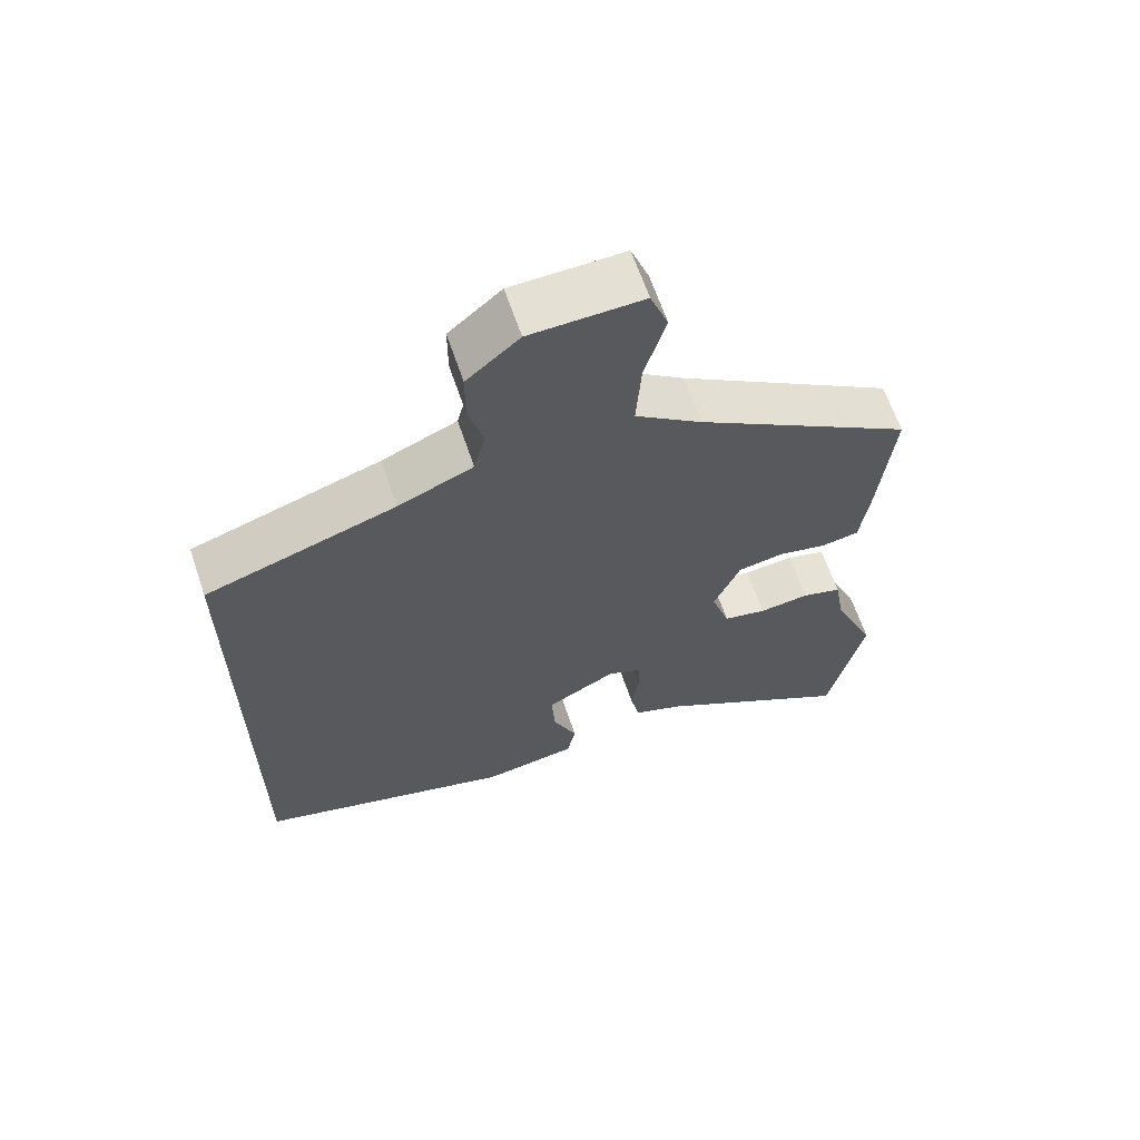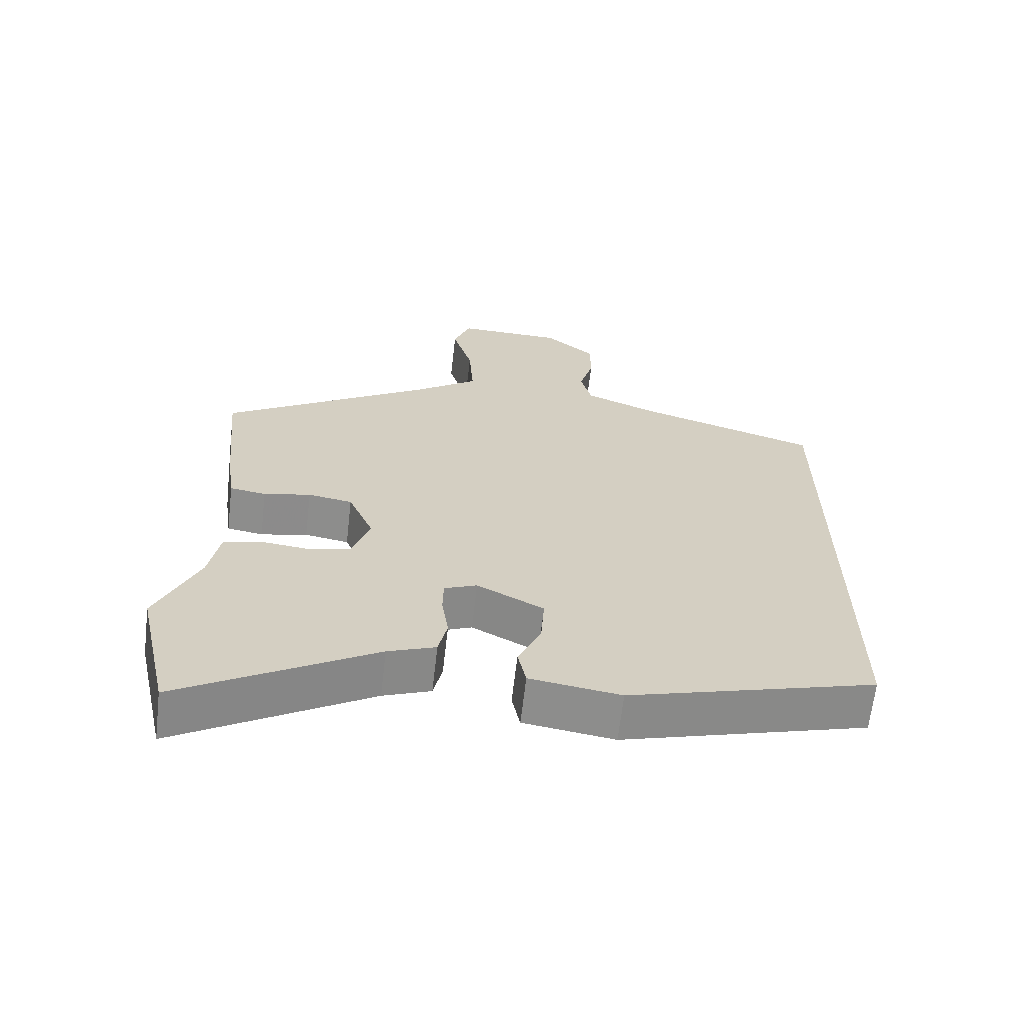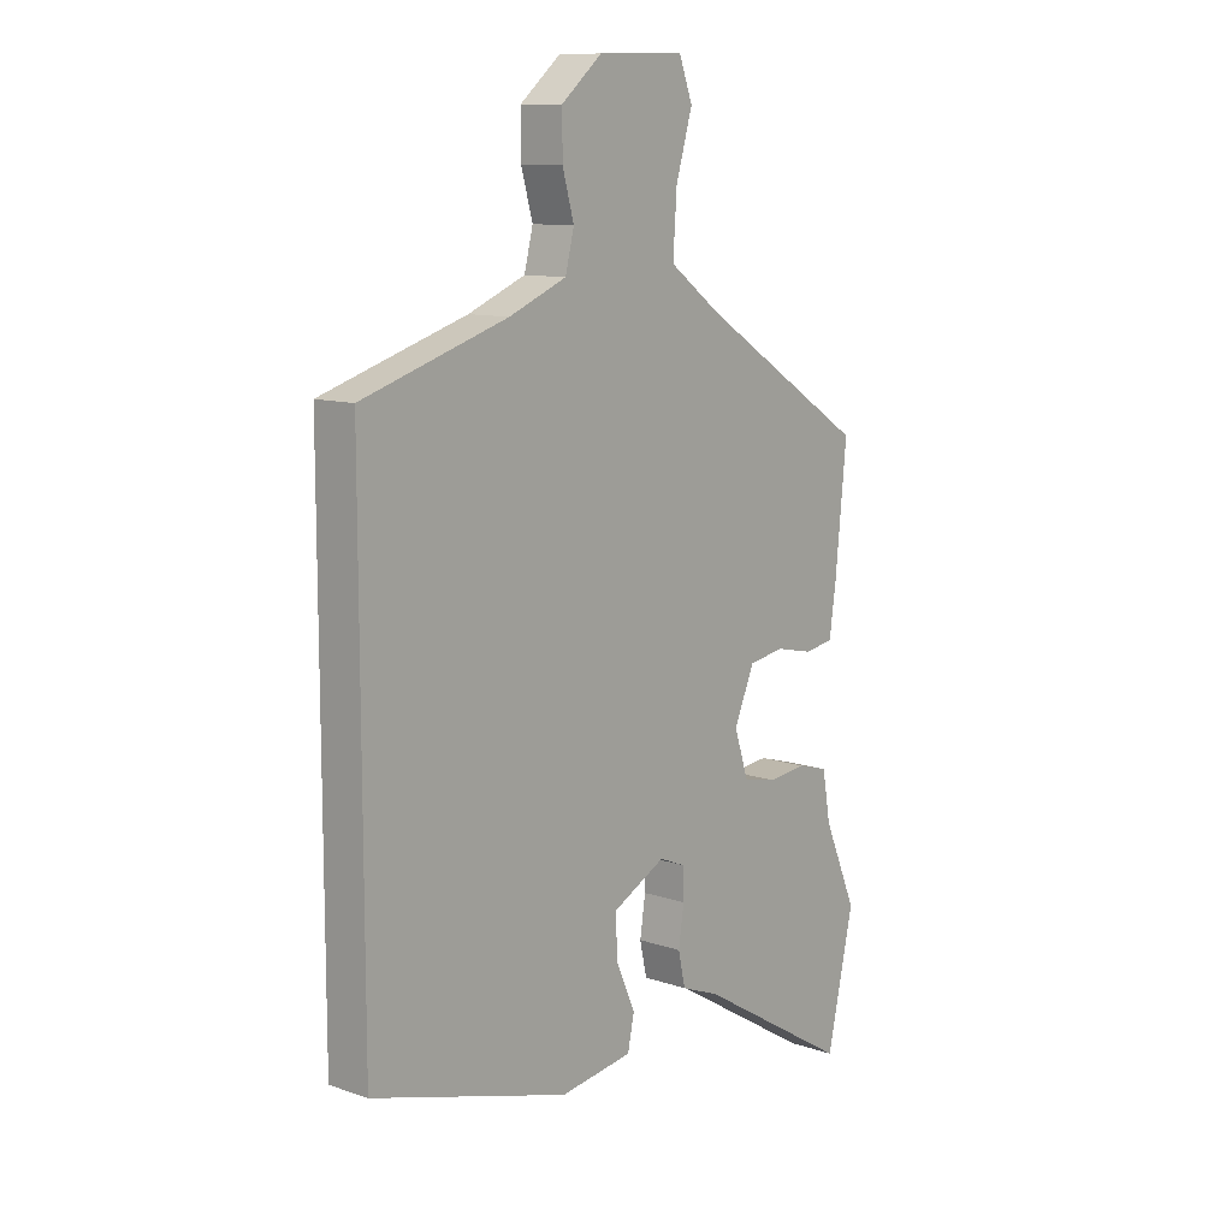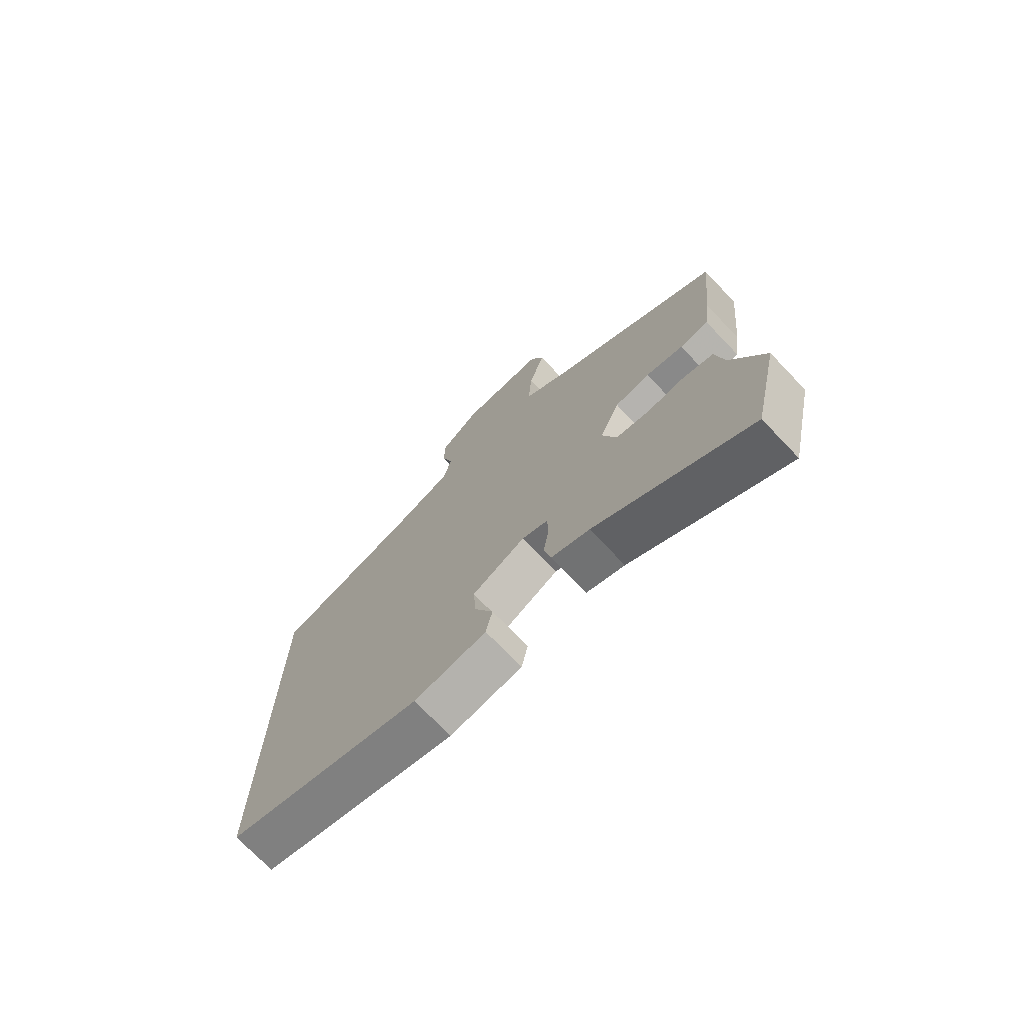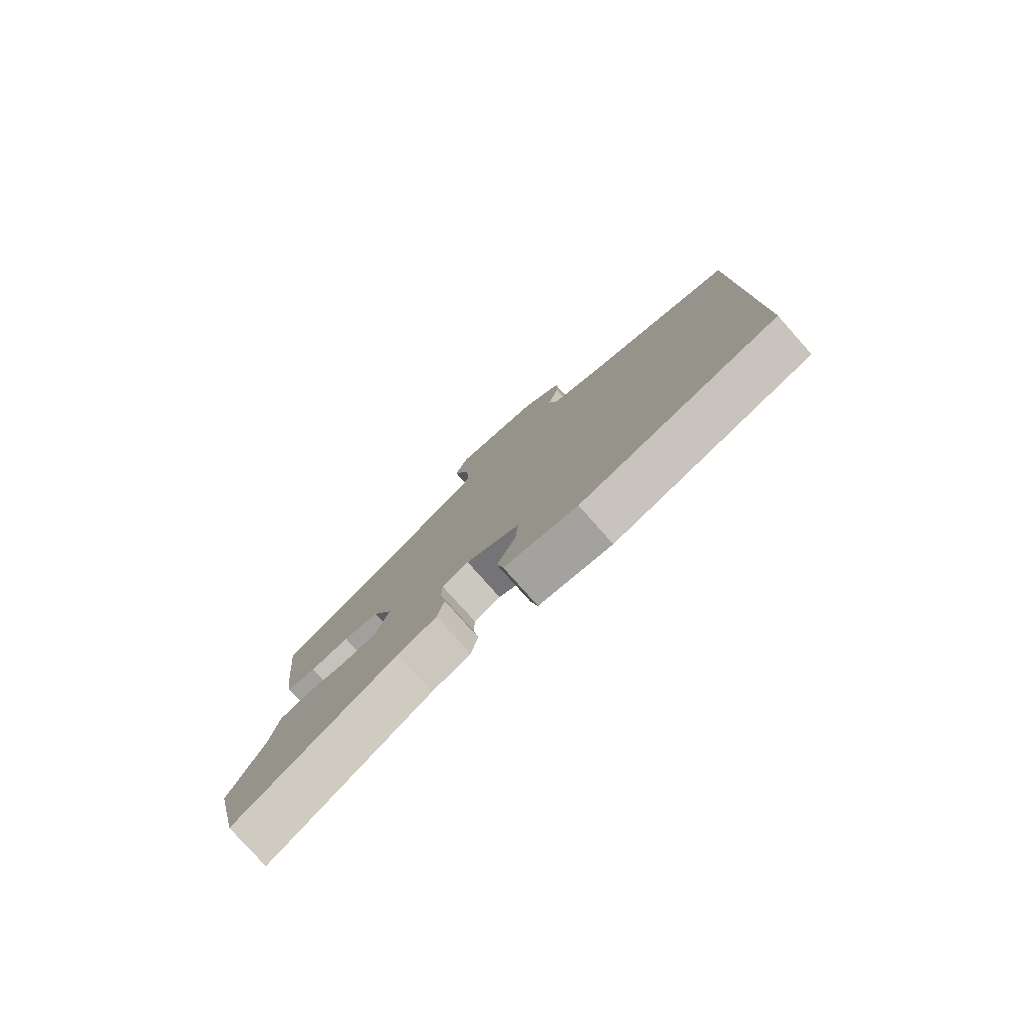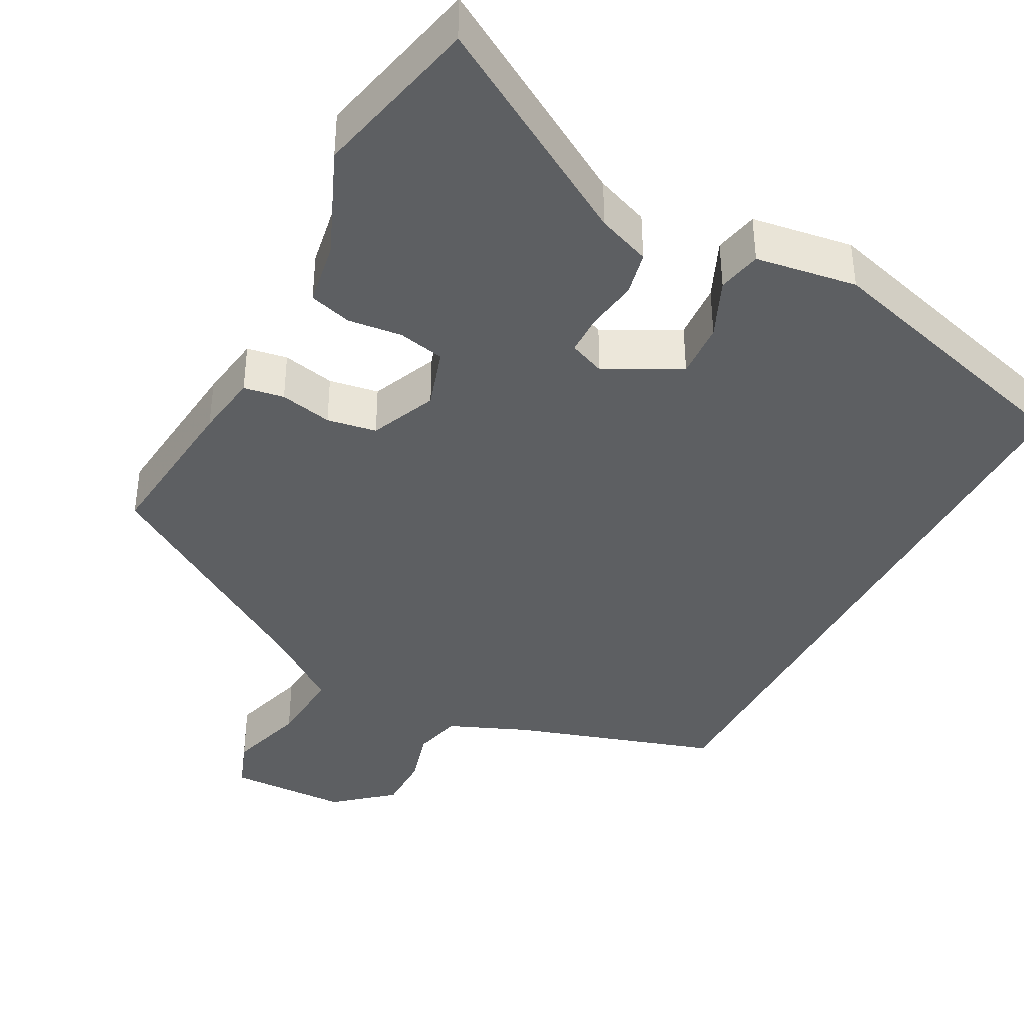
<metadata>
{"format":"obj","ext":"obj","renderer":"f3d","projection":"perspective","resolution":1024,"background":"white","views":[{"elev":64.1,"azim":-18.7,"up":"+Z"},{"elev":-65.1,"azim":173.4,"up":"+Z"},{"elev":10.8,"azim":-49.7,"up":"+Z"},{"elev":-73.2,"azim":43.7,"up":"+Z"},{"elev":-79.5,"azim":-138.3,"up":"+Z"},{"elev":-39.6,"azim":152.0,"up":"+Y"}]}
</metadata>
<code>
v 0.488 0.07 0.316
v 0.467 0.07 0.102
v 0.455 0.07 0.017
v 0.402 0.07 0.008
v 0.333 0.07 0.023
v 0.268 0.07 0.012
v 0.231 0.07 -0.075
v 0.257 0.07 -0.155
v 0.318 0.07 -0.168
v 0.389 0.07 -0.16
v 0.445 0.07 -0.176
v 0.46 0.07 -0.262
v 0.521 0.07 -0.404
v 0.472 0.07 -0.627
v 0.188 0.07 -0.457
v 0.118 0.07 -0.43
v 0.105 0.07 -0.371
v 0.115 0.07 -0.304
v 0.114 0.07 -0.25
v 0.066 0.07 -0.23
v -0.032 0.07 -0.282
v -0.027 0.07 -0.357
v 0.007 0.07 -0.434
v -0.005 0.07 -0.492
v -0.138 0.07 -0.512
v -0.5 0.07 -0.409
v -0.5 0.07 0.444
v -0.234 0.07 0.529
v -0.129 0.07 0.573
v -0.113 0.07 0.637
v -0.134 0.07 0.712
v -0.134 0.07 0.787
v -0.06 0.07 0.85
v 0.098 0.07 0.854
v 0.123 0.07 0.787
v 0.093 0.07 0.684
v 0.086 0.07 0.581
v 0.18 0.07 0.512
v 0.488 0 0.316
v 0.467 0 0.102
v 0.455 0 0.017
v 0.402 0 0.008
v 0.333 0 0.023
v 0.268 0 0.012
v 0.231 0 -0.075
v 0.257 0 -0.155
v 0.318 0 -0.168
v 0.389 0 -0.16
v 0.445 0 -0.176
v 0.46 0 -0.262
v 0.521 0 -0.404
v 0.472 0 -0.627
v 0.188 0 -0.457
v 0.118 0 -0.43
v 0.105 0 -0.371
v 0.115 0 -0.304
v 0.114 0 -0.25
v 0.066 0 -0.23
v -0.032 0 -0.282
v -0.027 0 -0.357
v 0.007 0 -0.434
v -0.005 0 -0.492
v -0.138 0 -0.512
v -0.5 0 -0.409
v -0.5 0 0.444
v -0.234 0 0.529
v -0.129 0 0.573
v -0.113 0 0.637
v -0.134 0 0.712
v -0.134 0 0.787
v -0.06 0 0.85
v 0.098 0 0.854
v 0.123 0 0.787
v 0.093 0 0.684
v 0.086 0 0.581
v 0.18 0 0.512
f 33 34 35 36
f 33 36 37
f 30 31 32 33
f 30 33 37
f 29 30 37 38
f 25 26 27 28
f 22 23 24 25
f 21 22 25 28
f 20 21 28 29
f 15 16 17 18
f 15 18 19
f 12 13 14 15
f 12 15 19
f 9 10 11 12
f 8 9 12 19
f 7 8 19 20
f 2 3 4 5
f 2 5 6
f 1 2 6
f 38 1 6
f 20 29 38
f 6 7 20 38
f 74 73 72 71
f 75 74 71
f 71 70 69 68
f 75 71 68
f 76 75 68 67
f 66 65 64 63
f 63 62 61 60
f 66 63 60 59
f 67 66 59 58
f 56 55 54 53
f 57 56 53
f 53 52 51 50
f 57 53 50
f 50 49 48 47
f 57 50 47 46
f 58 57 46 45
f 43 42 41 40
f 44 43 40
f 44 40 39
f 44 39 76
f 76 67 58
f 76 58 45 44
f 1 39 40 2
f 2 40 41 3
f 3 41 42 4
f 4 42 43 5
f 5 43 44 6
f 6 44 45 7
f 7 45 46 8
f 8 46 47 9
f 9 47 48 10
f 10 48 49 11
f 11 49 50 12
f 12 50 51 13
f 13 51 52 14
f 14 52 53 15
f 15 53 54 16
f 16 54 55 17
f 17 55 56 18
f 18 56 57 19
f 19 57 58 20
f 20 58 59 21
f 21 59 60 22
f 22 60 61 23
f 23 61 62 24
f 24 62 63 25
f 25 63 64 26
f 26 64 65 27
f 27 65 66 28
f 28 66 67 29
f 29 67 68 30
f 30 68 69 31
f 31 69 70 32
f 32 70 71 33
f 33 71 72 34
f 34 72 73 35
f 35 73 74 36
f 36 74 75 37
f 37 75 76 38
f 38 76 39 1

</code>
